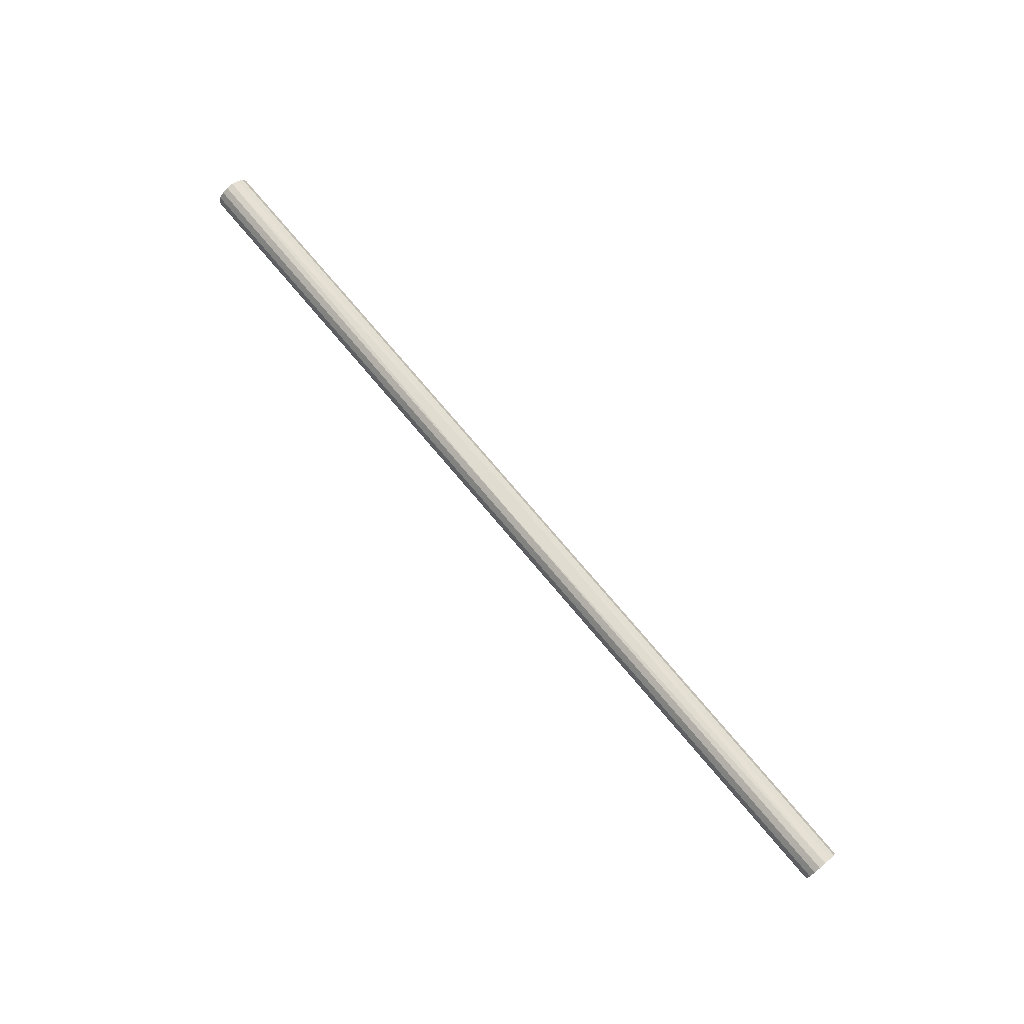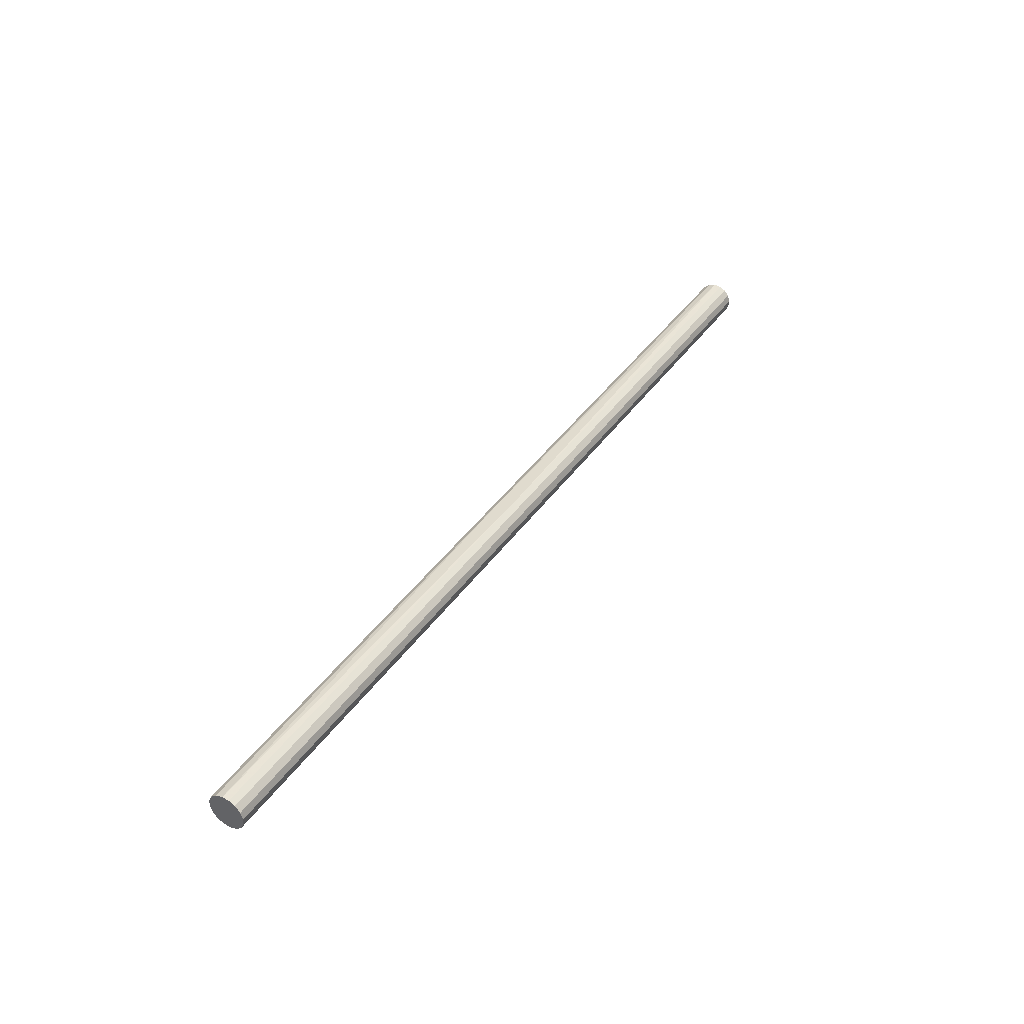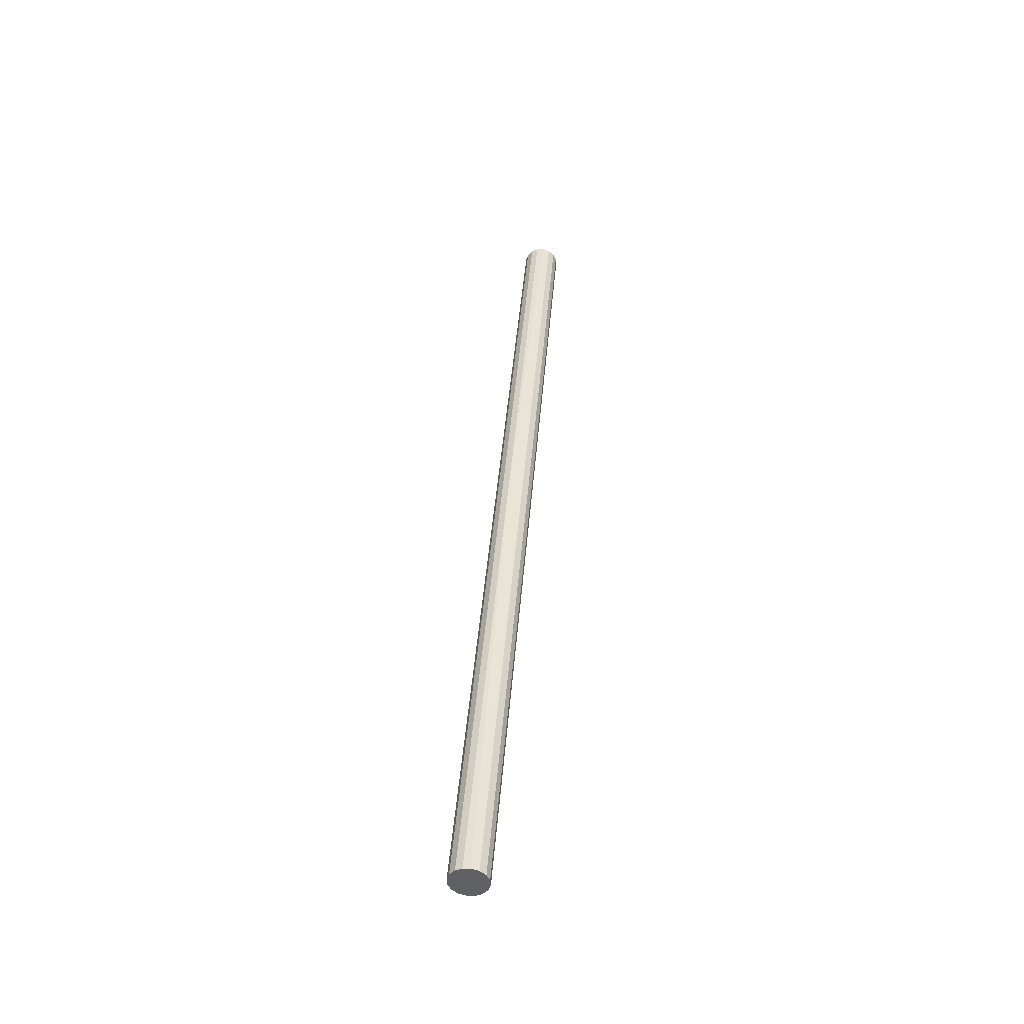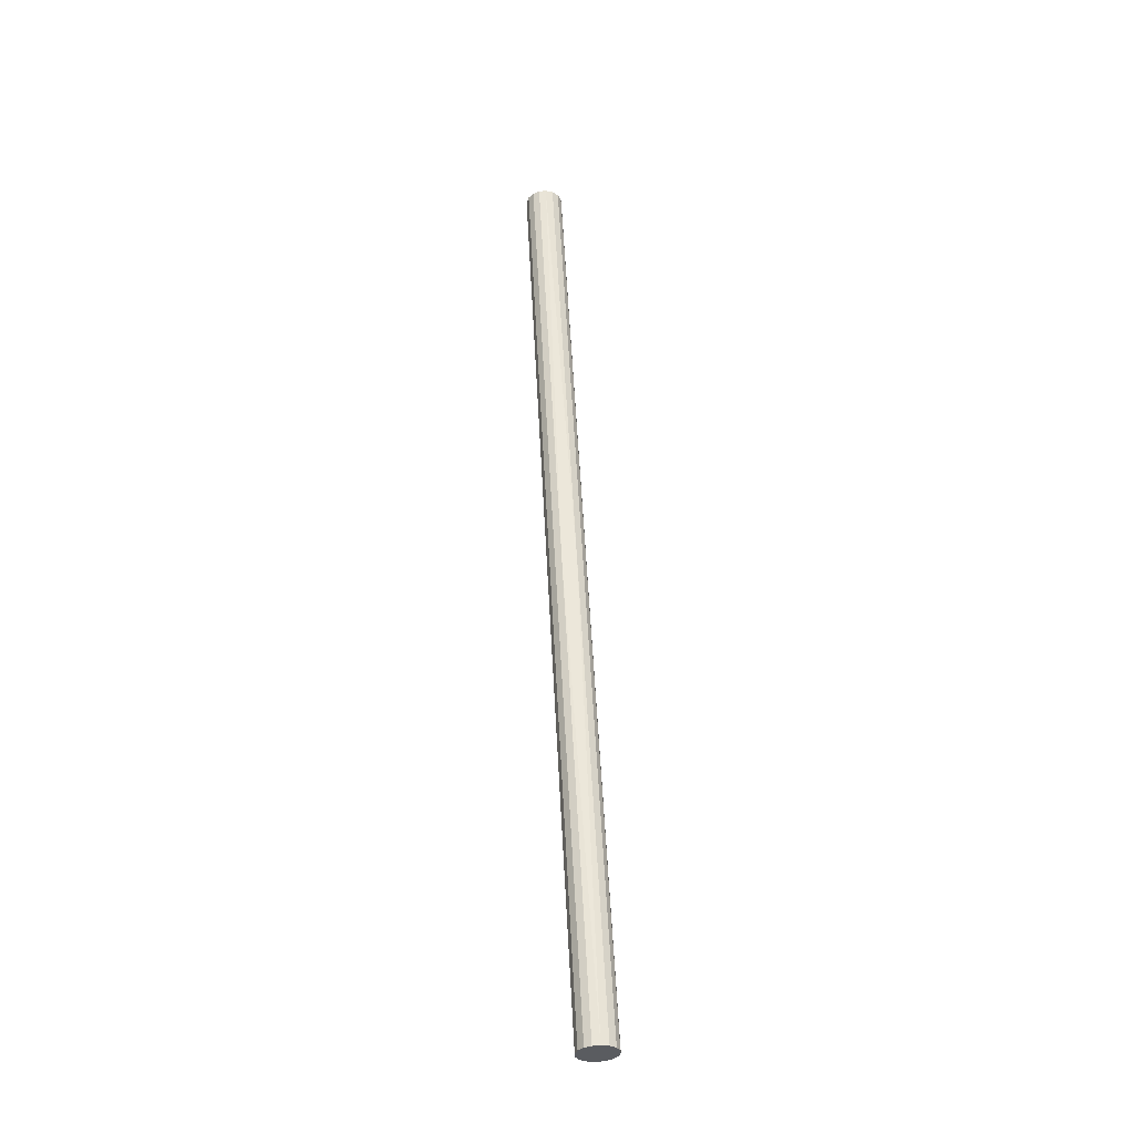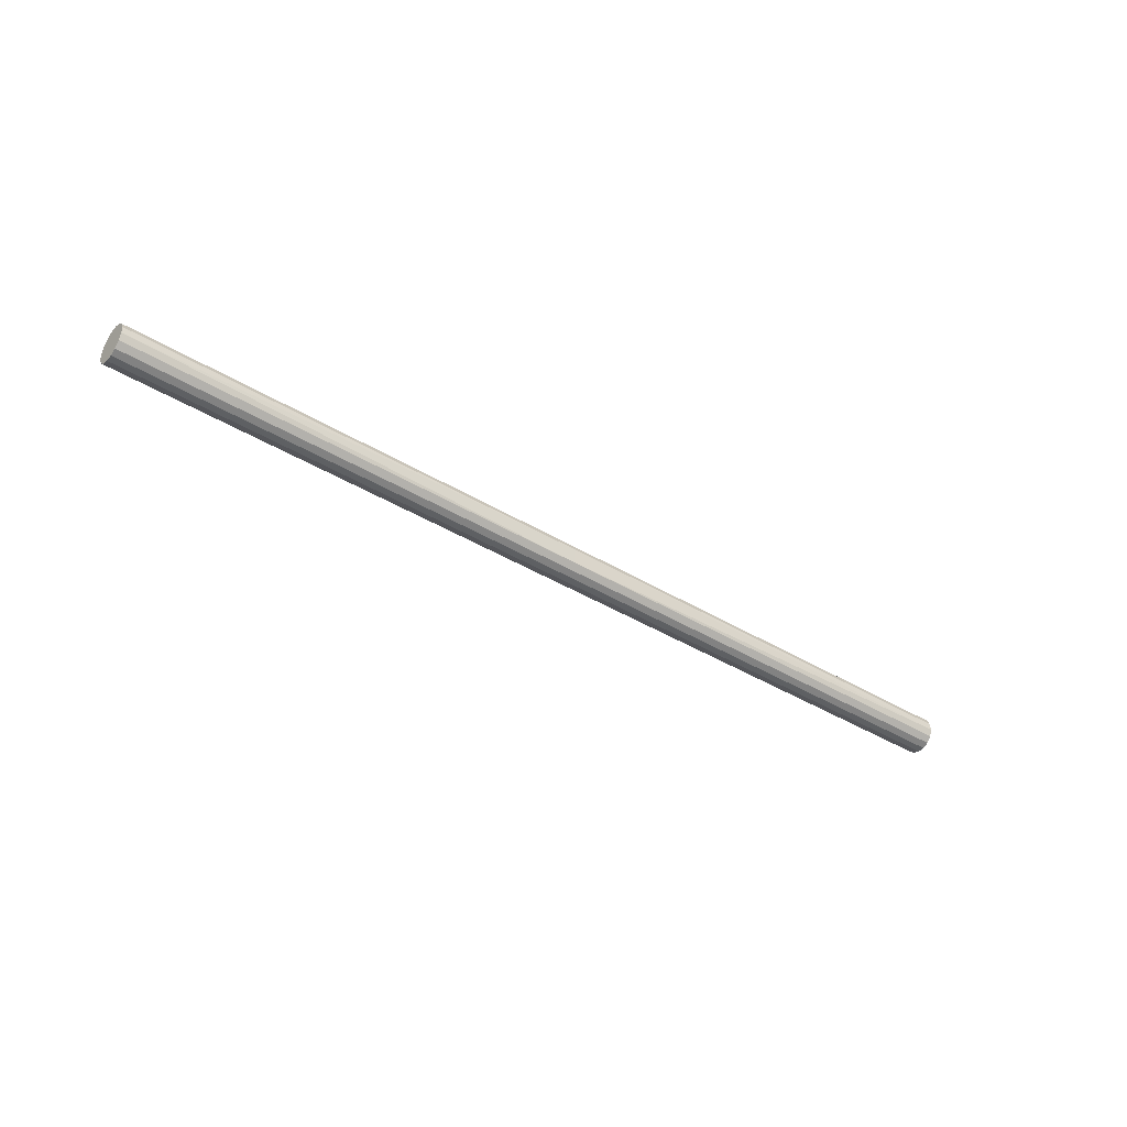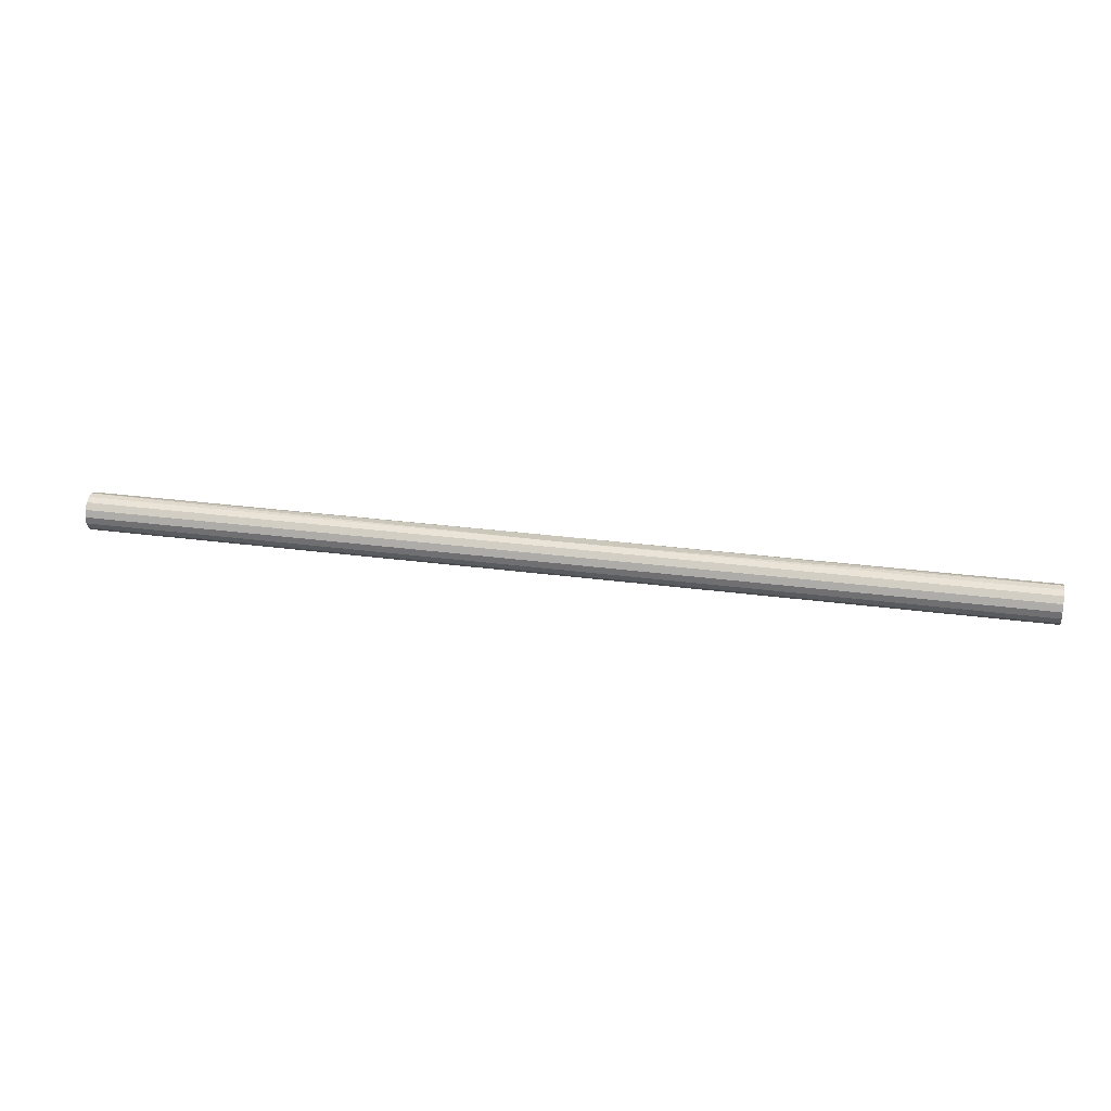
<metadata>
{"format":"obj","ext":"obj","renderer":"f3d","projection":"perspective","resolution":1024,"background":"white","views":[{"elev":75.0,"azim":49.9,"up":"+Y"},{"elev":40.1,"azim":-58.5,"up":"+Y"},{"elev":41.2,"azim":94.4,"up":"+Y"},{"elev":55.9,"azim":87.0,"up":"+Y"},{"elev":-39.5,"azim":142.6,"up":"+Z"},{"elev":28.4,"azim":11.5,"up":"+Y"}]}
</metadata>
<code>
v 62.92 2.41 0.663
v 62.92 2.485 -0.271
v 62.92 2.173 -1.236
v 62.92 1.504 -1.997
v 62.92 0.663 -2.41
v 62.92 -0.271 -2.485
v 62.92 -1.236 -2.173
v 62.92 -1.997 -1.504
v 62.92 -2.41 -0.663
v 62.92 -2.485 0.271
v 62.92 -2.173 1.236
v 62.92 -1.504 1.997
v 62.92 -0.663 2.41
v 62.92 0.271 2.485
v 62.92 1.236 2.173
v 62.92 1.997 1.504
v -62.92 2.41 0.663
v -62.92 1.997 1.504
v -62.92 1.236 2.173
v -62.92 0.271 2.485
v -62.92 -0.663 2.41
v -62.92 -1.504 1.997
v -62.92 -2.173 1.236
v -62.92 -2.485 0.271
v -62.92 -2.41 -0.663
v -62.92 -1.997 -1.504
v -62.92 -1.236 -2.173
v -62.92 -0.271 -2.485
v -62.92 0.663 -2.41
v -62.92 1.504 -1.997
v -62.92 2.173 -1.236
v -62.92 2.485 -0.271
v -62.92 2.41 0.663
v -62.92 2.485 -0.271
v -62.92 2.173 -1.236
v -62.92 1.504 -1.997
v -62.92 0.663 -2.41
v -62.92 -0.271 -2.485
v -62.92 -1.236 -2.173
v -62.92 -1.997 -1.504
v -62.92 -2.41 -0.663
v -62.92 -2.485 0.271
v -62.92 -2.173 1.236
v -62.92 -1.504 1.997
v -62.92 -0.663 2.41
v -62.92 0.271 2.485
v -62.92 1.236 2.173
v -62.92 1.997 1.504
v -62.92 2.41 0.663
v -0 2.41 0.663
v -0 2.41 0.663
v 62.92 2.41 0.663
v 62.92 2.485 -0.271
v 62.92 2.173 -1.236
v 62.92 1.504 -1.997
v 62.92 0.663 -2.41
v 62.92 -0.271 -2.485
v 62.92 -1.236 -2.173
v 62.92 -1.997 -1.504
v 62.92 -2.41 -0.663
v 62.92 -2.485 0.271
v 62.92 -2.173 1.236
v 62.92 -1.504 1.997
v 62.92 -0.663 2.41
v 62.92 0.271 2.485
v 62.92 1.236 2.173
v 62.92 1.997 1.504
v 62.92 2.41 0.663
v 0 2.173 -1.236
v 0 1.504 -1.997
v -0 0.663 -2.41
v 0 -0.271 -2.485
v -0 -1.236 -2.173
v -0 -1.997 -1.504
v 0 -2.41 -0.663
v -0 -2.485 0.271
v -0 -2.173 1.236
v 0 -1.504 1.997
v 0 -0.663 2.41
v 0 0.271 2.485
v 0 1.236 2.173
v -0 1.997 1.504
f 14 13 12
f 1 15 14
f 12 7 14
f 9 12 11
f 11 10 9
f 7 12 9
f 16 15 1
f 14 4 2
f 2 4 3
f 7 4 14
f 8 7 9
f 7 6 5
f 7 5 4
f 2 1 14
f 22 21 20
f 23 22 20
f 23 20 27
f 18 20 19
f 18 17 32
f 20 18 32
f 24 23 25
f 27 26 25
f 20 32 27
f 28 27 29
f 29 32 31
f 31 30 29
f 29 27 32
f 25 23 27
f 50 34 33
f 69 35 34
f 37 36 70
f 70 71 37
f 38 37 71
f 71 72 38
f 36 35 69
f 69 70 36
f 53 69 50
f 70 69 54
f 54 55 70
f 39 38 72
f 72 73 39
f 72 71 56
f 56 57 72
f 71 70 55
f 55 56 71
f 50 69 34
f 41 40 74
f 74 75 41
f 42 41 75
f 75 76 42
f 44 43 77
f 77 78 44
f 45 44 78
f 78 79 45
f 43 42 76
f 76 77 43
f 74 73 58
f 58 59 74
f 75 74 59
f 59 60 75
f 46 45 79
f 79 80 46
f 47 46 80
f 80 81 47
f 49 48 82
f 82 51 49
f 48 47 81
f 81 82 48
f 73 74 40
f 40 39 73
f 73 72 57
f 57 58 73
f 53 54 69
f 77 76 61
f 61 62 77
f 52 53 50
f 76 75 60
f 60 61 76
f 79 78 63
f 63 64 79
f 80 79 64
f 64 65 80
f 82 81 66
f 66 67 82
f 51 82 67
f 67 68 51
f 81 80 65
f 65 66 81
f 62 63 78
f 78 77 62

</code>
